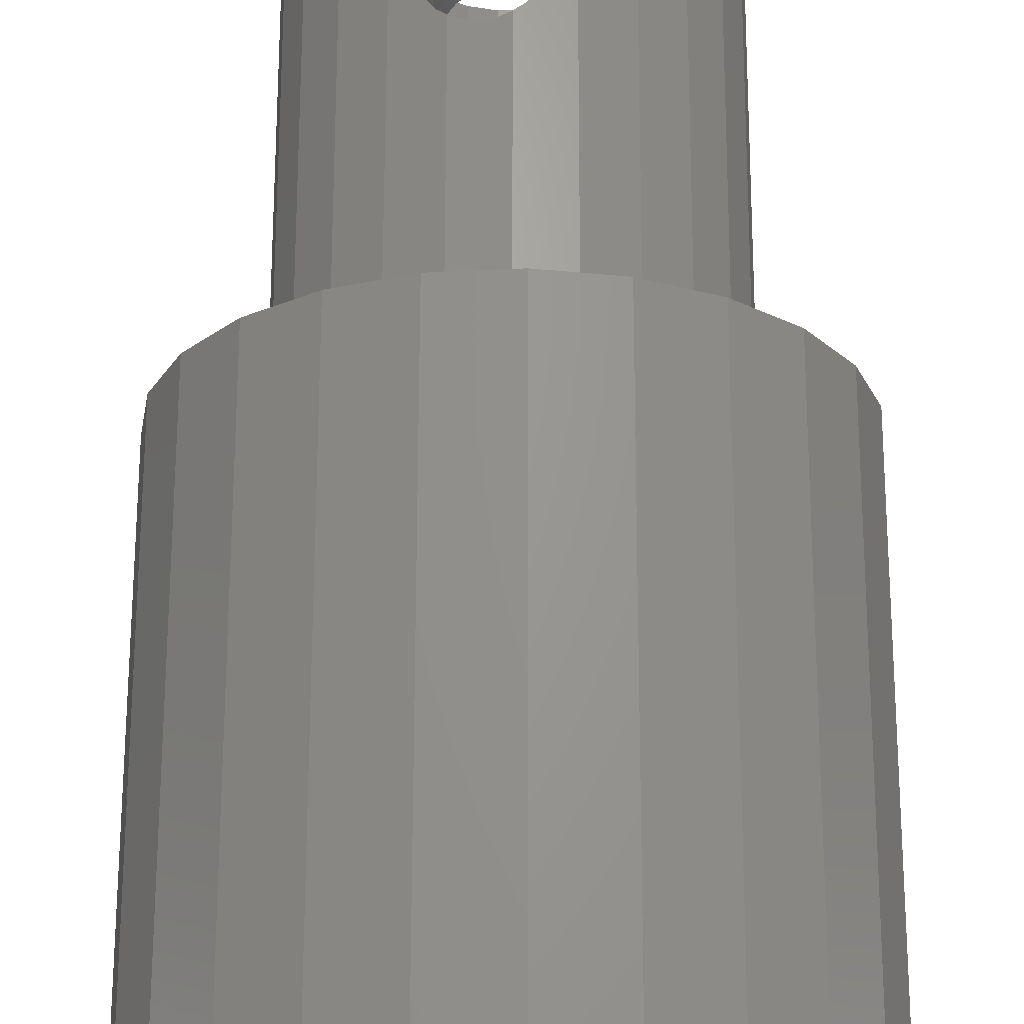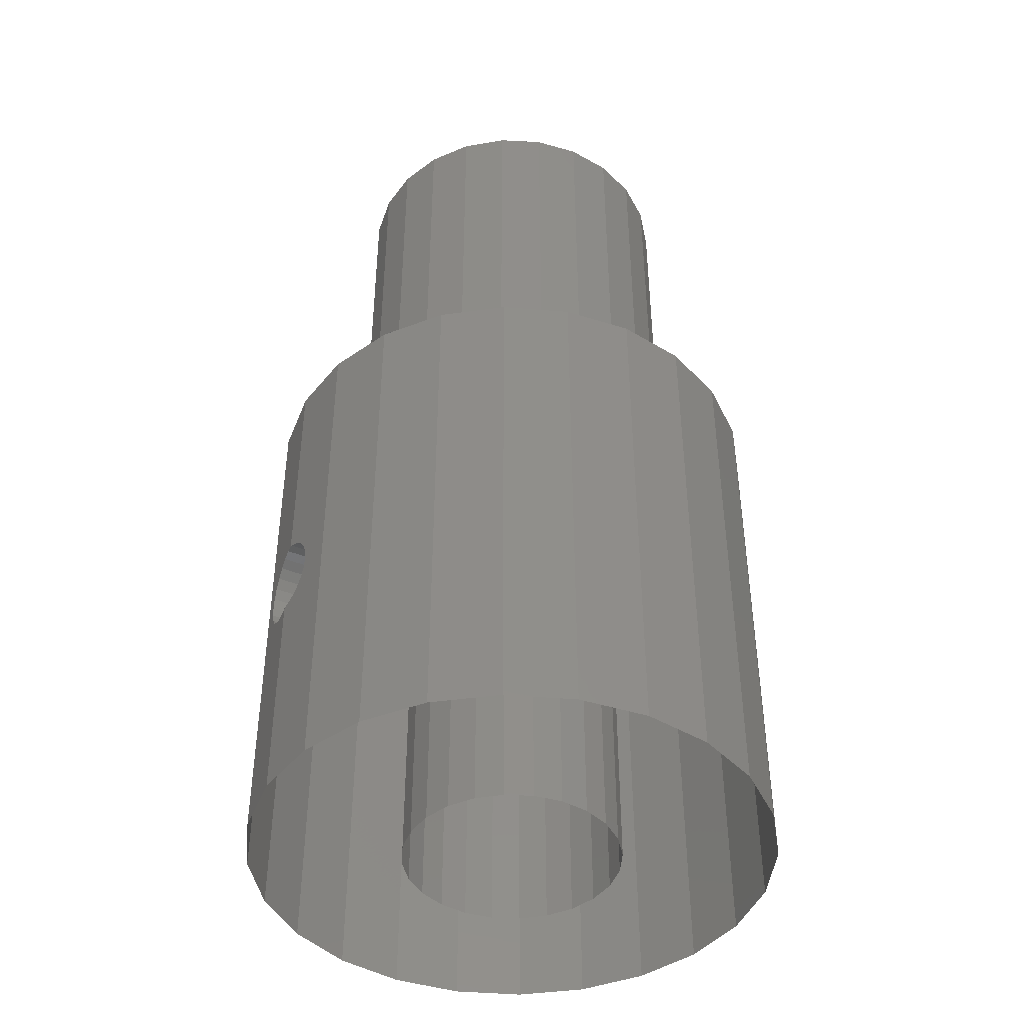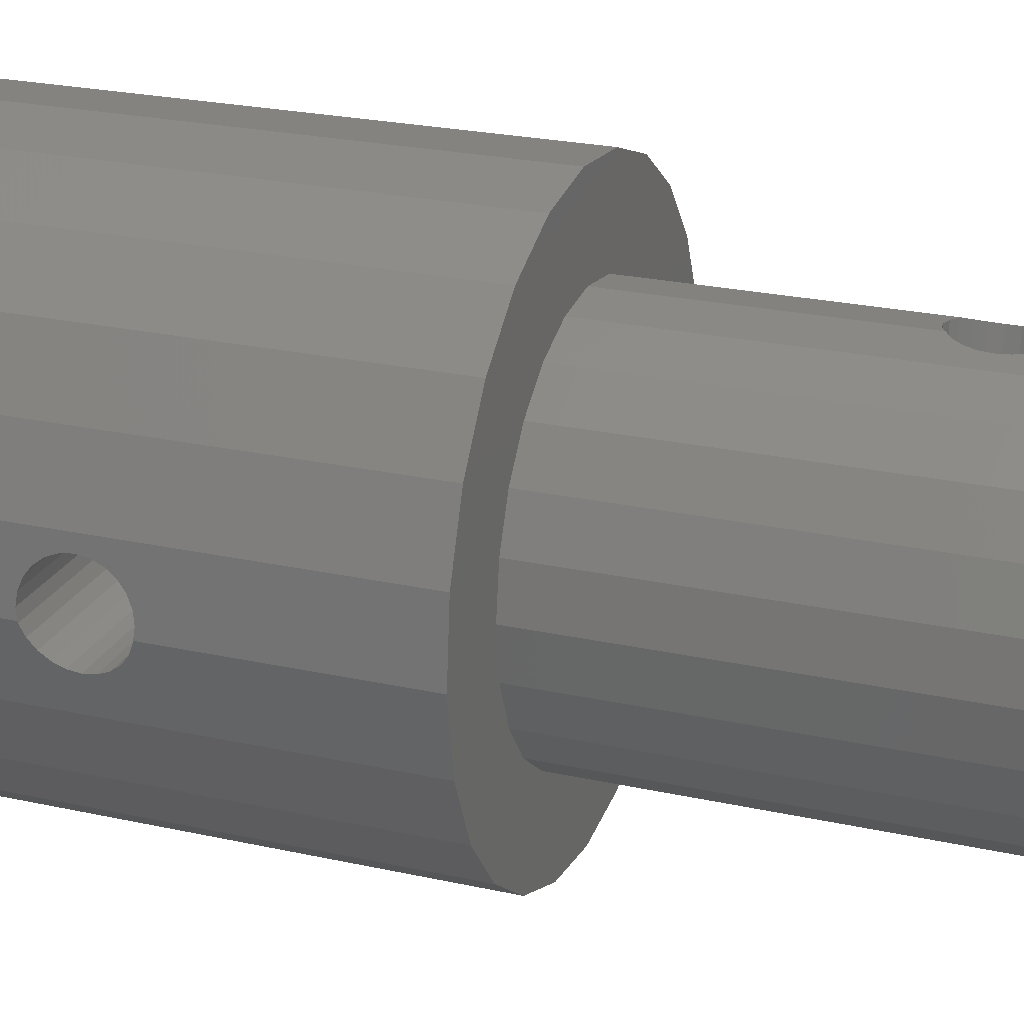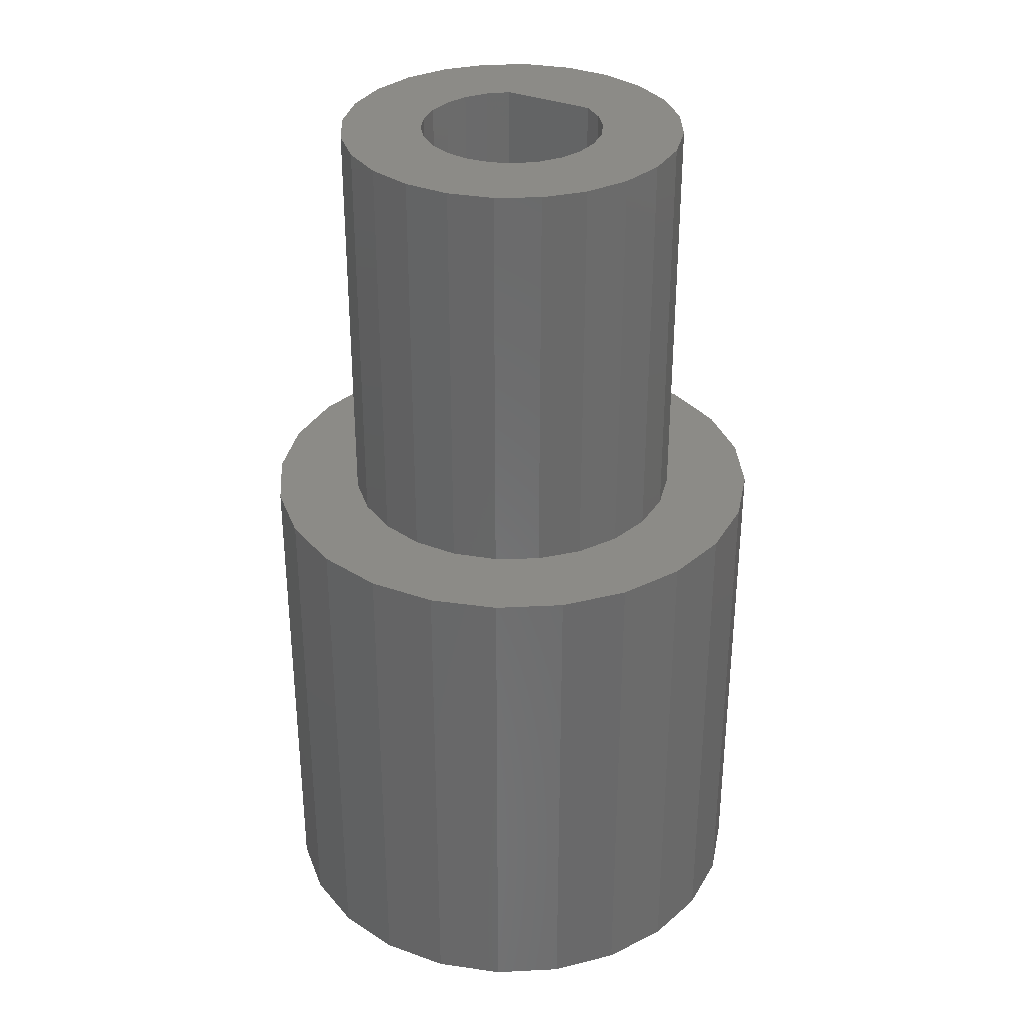
<metadata>
{"format":"stl","ext":"stl","renderer":"f3d","projection":"perspective","resolution":1024,"background":"white","views":[{"elev":66.4,"azim":-179.9,"up":"+Y"},{"elev":-43.2,"azim":-26.0,"up":"+Z"},{"elev":23.6,"azim":-69.4,"up":"+Y"},{"elev":33.3,"azim":20.7,"up":"+Z"}]}
</metadata>
<code>
# stl→obj: 295 verts, 549 faces
v 9.175 89.8 -7.609
v 14.87 89.54 -7.937
v 9.218 89.54 -7.937
v 14.77 89.8 -7.609
v 14.87 92.29 -7.937
v 9.184 92.04 -7.609
v 9.207 92.29 -7.937
v 14.77 92.04 -7.609
v 14.77 92.04 -9.854
v 9.207 92.29 -9.525
v 9.184 92.04 -9.854
v 14.87 92.29 -9.525
v 9.175 89.8 -9.854
v 14.87 89.54 -9.525
v 14.77 89.8 -9.854
v 9.218 89.54 -9.525
v 14.73 91.94 0.7937
v 14.73 89.89 0.7937
v 14.59 90.92 0.7937
v 15.13 92.9 0.7937
v 15.13 88.93 0.7937
v 15.22 91.36 0.7937
v 15.76 93.72 0.7937
v 15.22 90.48 0.7937
v 15.45 92.21 0.7937
v 15.89 92.97 0.7937
v 16.58 94.35 0.7937
v 16.51 93.59 0.7937
v 17.27 94.03 0.7937
v 17.54 94.75 0.7937
v 20.62 93.59 0.7937
v 18.56 94.89 0.7937
v 19.59 94.75 0.7937
v 20.55 94.35 0.7937
v 21.37 93.72 0.7937
v 21.24 92.97 0.7937
v 21.68 92.21 0.7937
v 22 92.9 0.7937
v 21.91 91.36 0.7937
v 15.76 88.11 0.7937
v 15.45 89.63 0.7937
v 15.89 88.86 0.7937
v 16.58 87.48 0.7937
v 16.51 88.24 0.7937
v 17.27 87.8 0.7937
v 17.54 87.08 0.7937
v 18.12 87.57 0.7937
v 18.56 86.95 0.7937
v 19 87.57 0.7937
v 19.59 87.08 0.7937
v 19.85 87.8 0.7937
v 20.55 87.48 0.7937
v 20.62 88.24 0.7937
v 21.37 88.11 0.7937
v 21.24 88.86 0.7937
v 21.68 89.63 0.7937
v 22 88.93 0.7937
v 21.91 90.48 0.7937
v 22.4 91.94 0.7937
v 22.4 89.89 0.7937
v 22.53 90.92 0.7937
v 22 88.93 -18.26
v 22.4 89.89 -18.26
v 22.53 90.92 -18.26
v 22.4 91.94 -18.26
v 22 92.9 -18.26
v 21.37 93.72 -18.26
v 20.55 94.35 -18.26
v 19.59 94.75 -18.26
v 17.54 94.75 -18.26
v 18.56 94.89 -18.26
v 16.58 94.35 -18.26
v 15.76 93.72 -18.26
v 20.06 93.67 9.99
v 20.17 97.06 9.738
v 19.73 93.71 9.738
v 20.49 96.93 9.99
v 20.21 97.05 9.765
v 20.17 97.06 12.49
v 20.21 97.05 15.88
v 20.21 97.05 12.46
v 19.79 97.11 12.65
v 19.39 97.16 12.7
v 19.39 97.16 15.88
v 18.16 93.92 9.738
v 18.26 97.23 9.99
v 17.83 93.96 9.99
v 18.6 97.26 9.738
v 18.56 97.27 9.765
v 18.56 97.27 15.88
v 18.6 97.26 12.49
v 18.56 97.27 12.46
v 18.98 97.21 12.65
v 12.09 83.93 0.7937
v 12.43 89.27 0.7937
v 12.21 90.92 0.7937
v 14.11 82.5 0.7937
v 13.06 87.74 0.7937
v 14.07 86.43 0.7937
v 15.39 85.42 0.7937
v 16.44 81.63 0.7937
v 16.92 84.78 0.7937
v 18.92 81.4 0.7937
v 18.56 84.57 0.7937
v 20.21 84.78 0.7937
v 21.37 81.82 0.7937
v 21.74 85.42 0.7937
v 23.63 82.85 0.7937
v 23.05 86.43 0.7937
v 24.06 87.74 0.7937
v 25.55 84.44 0.7937
v 24.7 89.27 0.7937
v 24.91 90.92 0.7937
v 25.04 97.9 0.7937
v 26.63 95.99 0.7937
v 26.99 86.47 0.7937
v 27.67 93.73 0.7937
v 27.85 88.8 0.7937
v 28.08 91.27 0.7937
v 9.462 88.11 0.7937
v 9.277 93.04 0.7937
v 9.045 90.56 0.7937
v 10.14 95.37 0.7937
v 10.5 85.85 0.7937
v 11.58 97.4 0.7937
v 12.43 92.56 0.7937
v 13.5 98.98 0.7937
v 13.06 94.09 0.7937
v 14.07 95.41 0.7937
v 15.76 100 0.7937
v 15.39 96.42 0.7937
v 16.92 97.05 0.7937
v 18.21 100.4 0.7937
v 18.56 97.27 0.7937
v 20.68 100.2 0.7937
v 19.39 97.16 0.7937
v 20.21 97.05 0.7937
v 21.74 96.42 0.7937
v 23.01 99.34 0.7937
v 23.05 95.41 0.7937
v 24.06 94.09 0.7937
v 24.7 92.56 0.7937
v 19.79 97.11 9.579
v 19.35 93.76 9.579
v 20.88 96.77 10.7
v 20.31 93.63 10.32
v 20.47 93.61 10.7
v 20.73 96.83 10.32
v 20.93 96.75 11.11
v 20.52 93.61 11.11
v 20.47 93.61 11.52
v 20.88 96.77 11.52
v 20.06 93.67 12.24
v 20.73 96.83 11.91
v 20.31 93.63 11.91
v 20.49 96.93 12.24
v 17.58 93.99 11.91
v 18.26 97.23 12.24
v 17.83 93.96 12.24
v 18 97.19 11.91
v 18.16 93.92 12.49
v 19.73 93.71 12.49
v 19.35 93.76 12.65
v 18.94 93.81 12.7
v 18.54 93.87 12.65
v 18.94 93.81 9.525
v 18.98 97.21 9.579
v 18.54 93.87 9.579
v 19.39 97.16 9.525
v 17.42 94.01 11.52
v 17.84 97.17 11.52
v 17.37 94.02 11.11
v 17.78 97.17 11.11
v 17.84 97.17 10.7
v 17.42 94.01 10.7
v 18 97.19 10.32
v 17.58 93.99 10.32
v 15.39 85.42 15.88
v 15.22 90.48 15.88
v 14.07 86.43 15.88
v 15.45 89.63 15.88
v 16.92 84.78 15.88
v 15.89 88.86 15.88
v 16.51 88.24 15.88
v 17.27 87.8 15.88
v 18.56 84.57 15.88
v 18.12 87.57 15.88
v 19 87.57 15.88
v 20.21 84.78 15.88
v 19.85 87.8 15.88
v 20.62 88.24 15.88
v 21.74 85.42 15.88
v 21.24 88.86 15.88
v 21.68 89.63 15.88
v 21.91 90.48 15.88
v 23.05 86.43 15.88
v 21.91 91.36 15.88
v 12.43 89.27 15.88
v 12.43 92.56 15.88
v 12.21 90.92 15.88
v 13.06 94.09 15.88
v 13.06 87.74 15.88
v 14.07 95.41 15.88
v 15.39 96.42 15.88
v 15.22 91.36 15.88
v 15.45 92.21 15.88
v 16.92 97.05 15.88
v 15.89 92.97 15.88
v 16.51 93.59 15.88
v 17.27 94.03 15.88
v 20.62 93.59 15.88
v 21.74 96.42 15.88
v 21.24 92.97 15.88
v 21.68 92.21 15.88
v 23.05 95.41 15.88
v 24.06 87.74 15.88
v 24.06 94.09 15.88
v 24.7 92.56 15.88
v 24.7 89.27 15.88
v 24.91 90.92 15.88
v 14.65 91.33 -7.198
v 14.59 90.92 -7.144
v 14.7 91.71 -7.356
v 14.73 91.94 -7.536
v 9.245 89.38 -9.142
v 14.96 89.33 -8.731
v 14.94 89.38 -9.142
v 9.254 89.33 -8.731
v 9.462 88.11 -18.26
v 9.245 89.38 -8.32
v 9.119 90.12 -7.356
v 9.054 90.51 -7.198
v 9.045 90.56 -7.191
v 9.045 90.56 -18.26
v 9.119 90.12 -10.11
v 9.054 90.51 -10.26
v 9.045 90.56 -10.27
v 9.079 90.92 -10.32
v 14.65 90.51 -10.26
v 14.59 90.92 -10.32
v 14.73 89.89 -18.26
v 14.7 90.12 -10.11
v 14.73 89.89 -9.927
v 14.59 90.92 -18.26
v 21.37 88.11 -18.26
v 20.55 87.48 -18.26
v 19.59 87.08 -18.26
v 18.56 86.95 -18.26
v 17.54 87.08 -18.26
v 16.58 87.48 -18.26
v 15.76 88.11 -18.26
v 15.13 88.93 -18.26
v 9.079 90.92 -7.144
v 14.65 90.51 -7.198
v 9.153 91.71 -7.356
v 9.117 91.33 -7.198
v 14.96 92.51 -8.731
v 9.222 92.45 -8.32
v 9.227 92.51 -8.731
v 14.94 92.45 -8.32
v 14.94 89.38 -8.32
v 9.222 92.45 -9.142
v 14.94 92.45 -9.142
v 14.7 91.71 -10.11
v 9.153 91.71 -10.11
v 14.73 91.94 -9.927
v 14.7 90.12 -7.356
v 14.73 89.89 -7.536
v 14.65 91.33 -10.26
v 9.117 91.33 -10.26
v 16.44 81.63 -18.26
v 18.92 81.4 -18.26
v 21.37 81.82 -18.26
v 23.63 82.85 -18.26
v 25.55 84.44 -18.26
v 26.99 86.47 -18.26
v 27.85 88.8 -18.26
v 28.08 91.27 -18.26
v 27.67 93.73 -18.26
v 26.63 95.99 -18.26
v 25.04 97.9 -18.26
v 23.01 99.34 -18.26
v 20.68 100.2 -18.26
v 18.21 100.4 -18.26
v 15.76 100 -18.26
v 13.5 98.98 -18.26
v 11.58 97.4 -18.26
v 10.14 95.37 -18.26
v 9.277 93.04 -18.26
v 9.079 90.92 -18.26
v 10.5 85.85 -18.26
v 12.09 83.93 -18.26
v 14.11 82.5 -18.26
v 15.13 92.9 -18.26
v 14.73 91.94 -18.26
f 1 2 3
f 2 1 4
f 5 6 7
f 6 5 8
f 9 10 11
f 10 9 12
f 13 14 15
f 14 13 16
f 17 18 19
f 18 17 20
f 18 20 21
f 21 20 22
f 22 20 23
f 21 22 24
f 22 23 25
f 25 23 26
f 26 23 27
f 26 27 28
f 28 27 29
f 29 27 30
f 29 30 31
f 31 30 32
f 31 32 33
f 31 33 34
f 31 34 35
f 31 35 36
f 36 35 37
f 37 35 38
f 37 38 39
f 24 40 21
f 40 24 41
f 40 41 42
f 40 42 43
f 43 42 44
f 43 44 45
f 43 45 46
f 46 45 47
f 46 47 48
f 48 47 49
f 48 49 50
f 50 49 51
f 50 51 52
f 52 51 53
f 52 53 54
f 54 53 55
f 54 55 56
f 54 56 57
f 57 56 58
f 57 58 39
f 57 39 38
f 57 38 59
f 57 59 60
f 60 59 61
f 60 62 57
f 62 60 63
f 61 63 60
f 63 61 64
f 59 64 61
f 64 59 65
f 35 66 38
f 66 35 67
f 38 65 59
f 65 38 66
f 35 68 67
f 68 35 34
f 34 69 68
f 69 34 33
f 32 70 71
f 70 32 30
f 33 71 69
f 71 33 32
f 30 72 70
f 72 30 27
f 27 73 72
f 73 27 23
f 74 75 76
f 75 74 77
f 75 77 78
f 79 80 81
f 80 79 82
f 80 82 83
f 80 83 84
f 85 86 87
f 86 85 88
f 86 88 89
f 90 91 92
f 91 90 93
f 93 90 83
f 83 90 84
f 94 95 96
f 95 94 97
f 95 97 98
f 98 97 99
f 99 97 100
f 100 97 101
f 100 101 102
f 102 101 103
f 102 103 104
f 104 103 105
f 105 103 106
f 105 106 107
f 107 106 108
f 107 108 109
f 109 108 110
f 110 108 111
f 110 111 112
f 112 111 113
f 113 111 114
f 114 111 115
f 115 111 116
f 115 116 117
f 117 116 118
f 117 118 119
f 120 121 122
f 121 120 123
f 123 120 124
f 123 124 125
f 125 124 94
f 125 94 96
f 125 96 126
f 125 126 127
f 127 126 128
f 127 128 129
f 127 129 130
f 130 129 131
f 130 131 132
f 130 132 133
f 133 132 134
f 133 134 135
f 135 134 136
f 135 136 137
f 135 137 138
f 135 138 139
f 139 138 140
f 139 140 114
f 114 140 141
f 114 141 142
f 114 142 113
f 76 143 144
f 143 76 75
f 145 146 147
f 146 145 148
f 149 147 150
f 147 149 145
f 151 149 150
f 149 151 152
f 153 154 155
f 154 153 156
f 148 74 146
f 74 148 77
f 157 158 159
f 158 157 160
f 158 161 159
f 161 158 91
f 91 158 92
f 79 153 162
f 153 79 156
f 156 79 81
f 83 163 164
f 163 83 82
f 93 164 165
f 164 93 83
f 166 167 168
f 167 166 169
f 82 162 163
f 162 82 79
f 91 165 161
f 165 91 93
f 170 160 157
f 160 170 171
f 172 171 170
f 171 172 173
f 174 172 175
f 172 174 173
f 176 175 177
f 175 176 174
f 86 177 87
f 177 86 176
f 168 88 85
f 88 168 167
f 178 179 180
f 179 178 181
f 181 178 182
f 181 182 183
f 183 182 184
f 184 182 185
f 185 182 186
f 185 186 187
f 187 186 188
f 188 186 189
f 188 189 190
f 190 189 191
f 191 189 192
f 191 192 193
f 193 192 194
f 194 192 195
f 195 192 196
f 195 196 197
f 198 199 200
f 199 198 201
f 201 198 202
f 201 202 203
f 203 202 180
f 203 180 204
f 204 180 205
f 205 180 179
f 204 205 206
f 204 206 207
f 207 206 208
f 207 208 209
f 207 209 210
f 207 210 90
f 90 210 211
f 90 211 84
f 84 211 80
f 80 211 212
f 212 211 213
f 212 213 214
f 212 214 197
f 212 197 215
f 215 197 196
f 215 196 216
f 215 216 217
f 217 216 218
f 218 216 219
f 218 219 220
f 221 19 222
f 19 221 17
f 17 221 223
f 17 223 224
f 225 226 227
f 226 225 228
f 120 228 229
f 228 120 122
f 228 122 230
f 230 122 3
f 3 122 1
f 1 122 231
f 231 122 232
f 232 122 233
f 228 234 229
f 234 228 225
f 234 225 16
f 234 16 13
f 234 13 235
f 234 235 236
f 234 236 237
f 236 238 237
f 238 236 239
f 238 239 240
f 241 242 243
f 242 241 244
f 242 244 239
f 239 244 240
f 57 245 54
f 245 57 62
f 52 245 246
f 245 52 54
f 50 246 247
f 246 50 52
f 48 247 248
f 247 48 50
f 46 248 249
f 248 46 48
f 43 249 250
f 249 43 46
f 40 250 251
f 250 40 43
f 252 40 251
f 40 252 21
f 253 232 233
f 232 253 254
f 254 253 222
f 255 221 256
f 221 255 223
f 6 223 255
f 223 6 224
f 224 6 8
f 257 258 259
f 258 257 260
f 5 258 260
f 258 5 7
f 230 226 228
f 226 230 261
f 257 262 263
f 262 257 259
f 12 262 10
f 262 12 263
f 264 11 265
f 11 264 266
f 11 266 9
f 267 1 231
f 1 267 268
f 1 268 4
f 269 265 270
f 265 269 264
f 240 270 238
f 270 240 269
f 225 14 16
f 14 225 227
f 254 231 232
f 231 254 267
f 3 261 230
f 261 3 2
f 13 242 235
f 242 13 243
f 243 13 15
f 235 239 236
f 239 235 242
f 256 222 253
f 222 256 221
f 103 271 272
f 271 103 101
f 106 272 273
f 272 106 103
f 108 273 274
f 273 108 106
f 111 274 275
f 274 111 108
f 276 111 275
f 111 276 116
f 277 116 276
f 116 277 118
f 278 118 277
f 118 278 119
f 279 119 278
f 119 279 117
f 280 117 279
f 117 280 115
f 281 115 280
f 115 281 114
f 139 281 282
f 281 139 114
f 135 282 283
f 282 135 139
f 133 283 284
f 283 133 135
f 130 284 285
f 284 130 133
f 127 285 286
f 285 127 130
f 125 286 287
f 286 125 127
f 125 288 123
f 288 125 287
f 123 289 121
f 289 123 288
f 121 233 122
f 233 121 253
f 253 121 256
f 256 121 255
f 255 121 6
f 6 121 7
f 7 121 258
f 258 121 259
f 238 234 237
f 234 238 290
f 290 238 289
f 289 238 270
f 289 270 265
f 289 265 11
f 289 11 10
f 289 10 262
f 289 262 259
f 289 259 121
f 120 291 124
f 291 120 229
f 200 95 198
f 95 200 96
f 198 98 202
f 98 198 95
f 202 99 180
f 99 202 98
f 178 99 100
f 99 178 180
f 182 100 102
f 100 182 178
f 186 102 104
f 102 186 182
f 189 104 105
f 104 189 186
f 192 105 107
f 105 192 189
f 196 107 109
f 107 196 192
f 110 196 109
f 196 110 216
f 112 216 110
f 216 112 219
f 113 219 112
f 219 113 220
f 142 220 113
f 220 142 218
f 141 218 142
f 218 141 217
f 140 217 141
f 217 140 215
f 212 140 138
f 140 212 215
f 78 138 137
f 138 78 77
f 138 77 148
f 138 148 145
f 138 145 212
f 212 145 149
f 212 149 152
f 212 152 154
f 212 154 156
f 212 156 81
f 212 81 80
f 169 137 136
f 137 169 143
f 137 143 75
f 137 75 78
f 207 134 132
f 134 207 174
f 134 174 176
f 134 176 86
f 134 86 89
f 174 207 173
f 173 207 171
f 171 207 160
f 160 207 158
f 158 207 92
f 92 207 90
f 204 132 131
f 132 204 207
f 203 131 129
f 131 203 204
f 203 128 201
f 128 203 129
f 201 126 199
f 126 201 128
f 199 96 200
f 96 199 126
f 89 136 134
f 136 89 88
f 136 88 167
f 136 167 169
f 124 292 94
f 292 124 291
f 97 292 293
f 292 97 94
f 101 293 271
f 293 101 97
f 155 152 151
f 152 155 154
f 144 169 166
f 169 144 143
f 73 20 294
f 20 73 23
f 294 266 295
f 266 294 9
f 9 294 12
f 12 294 263
f 263 294 257
f 8 17 224
f 17 8 20
f 20 8 5
f 20 5 260
f 20 260 257
f 20 257 294
f 295 240 244
f 240 295 269
f 269 295 264
f 264 295 266
f 267 18 268
f 18 267 19
f 19 267 254
f 19 254 222
f 252 226 21
f 226 252 241
f 226 241 227
f 227 241 14
f 14 241 15
f 15 241 243
f 226 18 21
f 18 226 261
f 18 261 2
f 18 2 4
f 18 4 268
f 211 36 213
f 36 211 31
f 31 147 29
f 147 31 150
f 150 31 211
f 29 147 146
f 29 146 74
f 29 74 76
f 29 76 144
f 29 144 166
f 150 211 151
f 151 211 155
f 155 211 153
f 153 211 162
f 162 211 163
f 163 211 164
f 29 172 210
f 172 29 175
f 175 29 177
f 177 29 87
f 87 29 85
f 85 29 168
f 168 29 166
f 210 172 170
f 210 170 157
f 210 157 159
f 210 159 161
f 210 161 165
f 210 165 164
f 210 164 211
f 210 28 29
f 28 210 209
f 209 26 28
f 26 209 208
f 26 206 25
f 206 26 208
f 25 205 22
f 205 25 206
f 22 179 24
f 179 22 205
f 24 181 41
f 181 24 179
f 41 183 42
f 183 41 181
f 42 184 44
f 184 42 183
f 184 45 44
f 45 184 185
f 185 47 45
f 47 185 187
f 187 49 47
f 49 187 188
f 188 51 49
f 51 188 190
f 190 53 51
f 53 190 191
f 191 55 53
f 55 191 193
f 194 55 193
f 55 194 56
f 195 56 194
f 56 195 58
f 197 58 195
f 58 197 39
f 214 39 197
f 39 214 37
f 213 37 214
f 37 213 36

</code>
